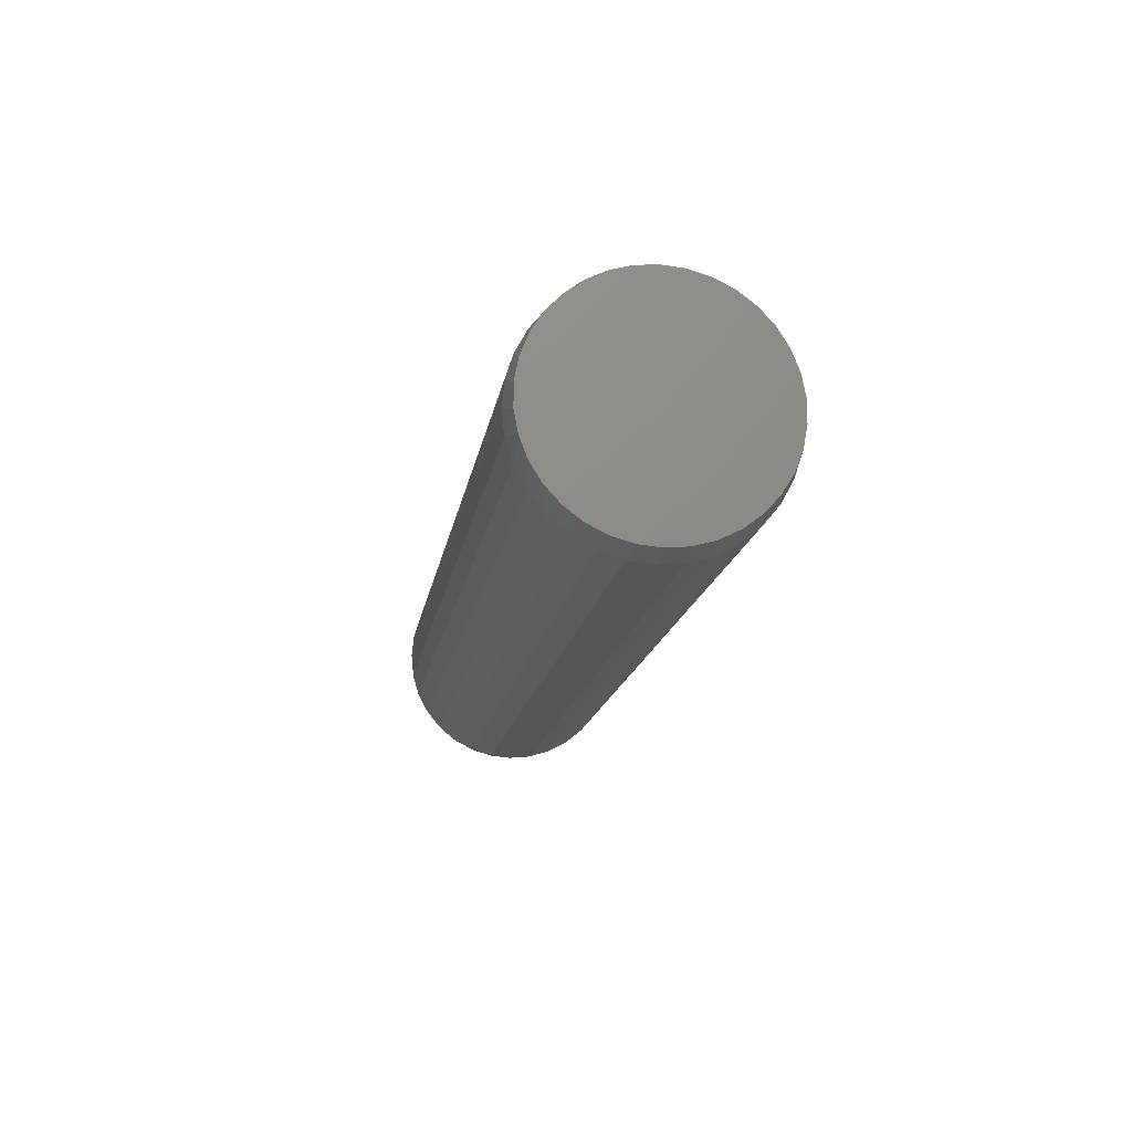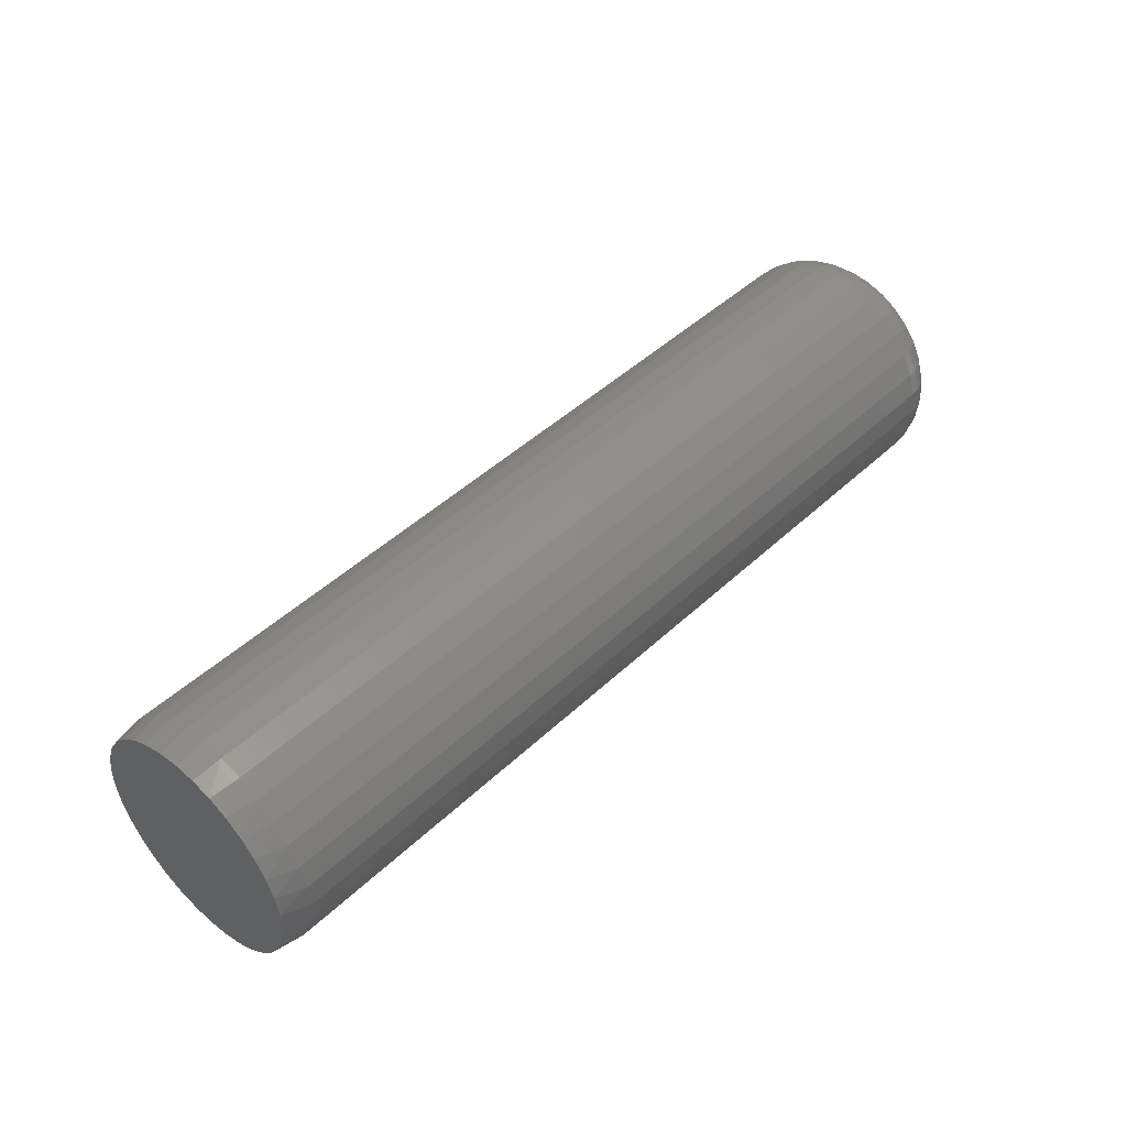
<metadata>
{"format":"stl","ext":"stl","renderer":"f3d","projection":"perspective","resolution":1024,"background":"white","views":[{"elev":-15.4,"azim":-98.9,"up":"+Y"},{"elev":45.7,"azim":-47.1,"up":"+Y"}]}
</metadata>
<code>
# stl→obj: 354 verts, 704 faces
v -0.7031 0.1914 -6.961e-17
v 0.6719 0.1914 -2.379e-16
v -0.7031 0.1878 -0.03696
v 0.6719 0.1878 -0.03696
v -0.7031 0.177 -0.07251
v 0.6719 0.177 -0.07251
v -0.7031 0.1595 -0.1053
v 0.6719 0.1595 -0.1053
v -0.7031 0.136 -0.134
v 0.6719 0.136 -0.134
v -0.7031 0.1072 -0.1575
v 0.6719 0.1072 -0.1575
v -0.7031 0.07448 -0.1751
v 0.6719 0.07448 -0.1751
v -0.7031 0.03894 -0.1858
v 0.6719 0.03894 -0.1858
v -0.7031 0.001974 -0.1895
v 0.6719 0.001974 -0.1895
v -0.7031 -0.03499 -0.1858
v 0.6719 -0.03499 -0.1858
v -0.7031 -0.07053 -0.1751
v 0.6719 -0.07053 -0.1751
v -0.7031 -0.1033 -0.1575
v 0.6719 -0.1033 -0.1575
v -0.7031 -0.132 -0.134
v 0.6719 -0.132 -0.134
v -0.7031 -0.1556 -0.1053
v 0.6719 -0.1556 -0.1053
v -0.7031 -0.1731 -0.07251
v 0.6719 -0.1731 -0.07251
v -0.7031 -0.1839 -0.03696
v 0.6719 -0.1839 -0.03696
v -0.7031 -0.1875 2.32e-17
v 0.6719 -0.1875 2.32e-17
v -0.7031 -0.1839 0.03696
v 0.6719 -0.1839 0.03696
v -0.7031 -0.1731 0.07251
v 0.6719 -0.1731 0.07251
v -0.7031 -0.1556 0.1053
v 0.6719 -0.1556 0.1053
v -0.7031 -0.132 0.134
v 0.6719 -0.132 0.134
v -0.7031 -0.1033 0.1575
v 0.6719 -0.1033 0.1575
v -0.7031 -0.07053 0.1751
v 0.6719 -0.07053 0.1751
v -0.7031 -0.03499 0.1858
v 0.6719 -0.03499 0.1858
v -0.7031 0.001974 0.1895
v 0.6719 0.001974 0.1895
v -0.7031 0.03894 0.1858
v 0.6719 0.03894 0.1858
v -0.7031 0.07448 0.1751
v 0.6719 0.07448 0.1751
v -0.7031 0.1072 0.1575
v 0.6719 0.1072 0.1575
v -0.7031 0.136 0.134
v 0.6719 0.136 0.134
v -0.7031 0.1595 0.1053
v 0.6719 0.1595 0.1053
v -0.7031 0.177 0.07251
v 0.6719 0.177 0.07251
v -0.7031 0.1878 0.03696
v 0.6719 0.1878 0.03696
v 0.75 -0.01975 0.1092
v 0.75 0.0237 0.1092
v 0.75 0.001974 0.1113
v 0.75 -0.04064 0.1029
v 0.75 0.04458 0.1029
v 0.75 -0.05989 0.09258
v 0.75 0.06384 0.09258
v 0.75 0.06384 -0.09258
v 0.75 -0.04064 -0.1029
v 0.75 0.04458 -0.1029
v 0.75 -0.01975 -0.1092
v 0.75 0.0237 -0.1092
v 0.75 0.001974 -0.1113
v 0.75 0.08071 0.07874
v 0.75 -0.07676 0.07874
v 0.75 0.09456 0.06186
v 0.75 -0.09061 0.06186
v 0.75 0.1048 0.04261
v 0.75 -0.1009 0.04261
v 0.75 0.1112 0.02172
v 0.75 -0.1072 0.02172
v 0.75 0.1133 -4.953e-17
v 0.75 -0.1094 -4.444e-17
v 0.75 0.1112 -0.02172
v 0.75 -0.1072 -0.02172
v 0.75 0.1048 -0.04261
v 0.75 -0.1009 -0.04261
v 0.75 0.09456 -0.06186
v 0.75 -0.09061 -0.06186
v 0.75 0.08071 -0.07874
v 0.75 -0.07676 -0.07874
v 0.75 -0.05989 -0.09258
v 0.7485 -0.1246 -4.163e-17
v 0.7485 -0.1222 0.0247
v 0.7441 -0.1393 -3.469e-17
v 0.7441 -0.1366 0.02756
v 0.7368 -0.1528 -4.163e-17
v 0.7368 -0.1498 0.03019
v 0.7271 -0.1646 -2.776e-17
v 0.7271 -0.1614 0.0325
v 0.7153 -0.1743 -2.776e-17
v 0.7153 -0.1709 0.0344
v 0.7018 -0.1816 -2.776e-17
v 0.7018 -0.178 0.0358
v 0.6871 -0.186 -4.163e-17
v 0.6871 -0.1824 0.03667
v 0.7485 0.1261 0.0247
v 0.7485 0.1286 -2.776e-16
v 0.7441 0.1405 0.02756
v 0.7441 0.1432 -3.053e-16
v 0.7368 0.1538 0.03019
v 0.7368 0.1567 -3.331e-16
v 0.7271 0.1654 0.0325
v 0.7271 0.1686 -3.469e-16
v 0.7153 0.1749 0.0344
v 0.7153 0.1783 -3.747e-16
v 0.7018 0.182 0.0358
v 0.7018 0.1855 -3.886e-16
v 0.6871 0.1863 0.03667
v 0.6871 0.1899 -4.025e-16
v 0.7485 0.1189 0.04844
v 0.7441 0.1325 0.05405
v 0.7368 0.1449 0.05922
v 0.7271 0.1559 0.06375
v 0.7153 0.1649 0.06747
v 0.7018 0.1715 0.07023
v 0.6871 0.1756 0.07193
v 0.7485 0.1072 0.07033
v 0.7441 0.1194 0.07847
v 0.7368 0.1306 0.08598
v 0.7271 0.1405 0.09255
v 0.7153 0.1486 0.09795
v 0.7018 0.1546 0.102
v 0.6871 0.1583 0.1044
v 0.7485 0.09149 0.08951
v 0.7441 0.1018 0.09988
v 0.7368 0.1114 0.1094
v 0.7271 0.1198 0.1178
v 0.7153 0.1266 0.1247
v 0.7018 0.1317 0.1298
v 0.6871 0.1349 0.1329
v 0.7485 0.0723 0.1053
v 0.7441 0.08045 0.1174
v 0.7368 0.08795 0.1287
v 0.7271 0.09453 0.1385
v 0.7153 0.09992 0.1466
v 0.7018 0.1039 0.1526
v 0.6871 0.1064 0.1563
v 0.7485 0.05042 0.117
v 0.7441 0.05603 0.1305
v 0.7368 0.06119 0.143
v 0.7271 0.06573 0.1539
v 0.7153 0.06944 0.1629
v 0.7018 0.07221 0.1696
v 0.6871 0.07391 0.1737
v 0.7485 0.02667 0.1242
v 0.7441 0.02953 0.1385
v 0.7368 0.03216 0.1518
v 0.7271 0.03447 0.1634
v 0.7153 0.03637 0.1729
v 0.7018 0.03778 0.18
v 0.6871 0.03865 0.1844
v 0.7485 0.001974 0.1266
v 0.7441 0.001974 0.1412
v 0.7368 0.001974 0.1548
v 0.7271 0.001974 0.1666
v 0.7153 0.001974 0.1763
v 0.7018 0.001974 0.1835
v 0.6871 0.001974 0.188
v 0.7485 -0.02272 0.1242
v 0.7441 -0.02558 0.1385
v 0.7368 -0.02822 0.1518
v 0.7271 -0.03053 0.1634
v 0.7153 -0.03242 0.1729
v 0.7018 -0.03383 0.18
v 0.6871 -0.0347 0.1844
v 0.7485 -0.04647 0.117
v 0.7441 -0.05208 0.1305
v 0.7368 -0.05725 0.143
v 0.7271 -0.06178 0.1539
v 0.7153 -0.0655 0.1629
v 0.7018 -0.06826 0.1696
v 0.6871 -0.06996 0.1737
v 0.7485 -0.06836 0.1053
v 0.7441 -0.0765 0.1174
v 0.7368 -0.084 0.1287
v 0.7271 -0.09058 0.1385
v 0.7153 -0.09598 0.1466
v 0.7018 -0.09999 0.1526
v 0.6871 -0.1025 0.1563
v 0.7485 -0.08754 0.08951
v 0.7441 -0.0979 0.09988
v 0.7368 -0.1075 0.1094
v 0.7271 -0.1158 0.1178
v 0.7153 -0.1227 0.1247
v 0.7018 -0.1278 0.1298
v 0.6871 -0.1309 0.1329
v 0.7485 -0.1033 0.07033
v 0.7441 -0.1155 0.07847
v 0.7368 -0.1267 0.08598
v 0.7271 -0.1365 0.09255
v 0.7153 -0.1446 0.09795
v 0.7018 -0.1506 0.102
v 0.6871 -0.1543 0.1044
v 0.7485 -0.115 0.04844
v 0.7441 -0.1285 0.05405
v 0.7368 -0.141 0.05922
v 0.7271 -0.1519 0.06375
v 0.7153 -0.1609 0.06747
v 0.7018 -0.1676 0.07023
v 0.6871 -0.1717 0.07193
v 0.7485 0.1261 -0.0247
v 0.7441 0.1405 -0.02756
v 0.7368 0.1538 -0.03019
v 0.7271 0.1654 -0.0325
v 0.7153 0.1749 -0.0344
v 0.7018 0.182 -0.0358
v 0.6871 0.1863 -0.03667
v 0.7485 -0.1222 -0.0247
v 0.7441 -0.1366 -0.02756
v 0.7368 -0.1498 -0.03019
v 0.7271 -0.1614 -0.0325
v 0.7153 -0.1709 -0.0344
v 0.7018 -0.178 -0.0358
v 0.6871 -0.1824 -0.03667
v 0.7485 -0.115 -0.04844
v 0.7441 -0.1285 -0.05405
v 0.7368 -0.141 -0.05922
v 0.7271 -0.1519 -0.06375
v 0.7153 -0.1609 -0.06747
v 0.7018 -0.1676 -0.07023
v 0.6871 -0.1717 -0.07193
v 0.7485 -0.1033 -0.07033
v 0.7441 -0.1155 -0.07847
v 0.7368 -0.1267 -0.08598
v 0.7271 -0.1365 -0.09255
v 0.7153 -0.1446 -0.09795
v 0.7018 -0.1506 -0.102
v 0.6871 -0.1543 -0.1044
v 0.7485 -0.08754 -0.08951
v 0.7441 -0.0979 -0.09988
v 0.7368 -0.1075 -0.1094
v 0.7271 -0.1158 -0.1178
v 0.7153 -0.1227 -0.1247
v 0.7018 -0.1278 -0.1298
v 0.6871 -0.1309 -0.1329
v 0.7485 -0.06836 -0.1053
v 0.7441 -0.0765 -0.1174
v 0.7368 -0.084 -0.1287
v 0.7271 -0.09058 -0.1385
v 0.7153 -0.09598 -0.1466
v 0.7018 -0.09999 -0.1526
v 0.6871 -0.1025 -0.1563
v 0.7485 -0.04647 -0.117
v 0.7441 -0.05208 -0.1305
v 0.7368 -0.05725 -0.143
v 0.7271 -0.06178 -0.1539
v 0.7153 -0.0655 -0.1629
v 0.7018 -0.06826 -0.1696
v 0.6871 -0.06996 -0.1737
v 0.7485 -0.02272 -0.1242
v 0.7441 -0.02558 -0.1385
v 0.7368 -0.02822 -0.1518
v 0.7271 -0.03053 -0.1634
v 0.7153 -0.03242 -0.1729
v 0.7018 -0.03383 -0.18
v 0.6871 -0.0347 -0.1844
v 0.7485 0.001974 -0.1266
v 0.7441 0.001974 -0.1412
v 0.7368 0.001974 -0.1548
v 0.7271 0.001974 -0.1666
v 0.7153 0.001974 -0.1763
v 0.7018 0.001974 -0.1835
v 0.6871 0.001974 -0.188
v 0.7485 0.02667 -0.1242
v 0.7441 0.02953 -0.1385
v 0.7368 0.03216 -0.1518
v 0.7271 0.03447 -0.1634
v 0.7153 0.03637 -0.1729
v 0.7018 0.03778 -0.18
v 0.6871 0.03865 -0.1844
v 0.7485 0.05042 -0.117
v 0.7441 0.05603 -0.1305
v 0.7368 0.06119 -0.143
v 0.7271 0.06573 -0.1539
v 0.7153 0.06944 -0.1629
v 0.7018 0.07221 -0.1696
v 0.6871 0.07391 -0.1737
v 0.7485 0.0723 -0.1053
v 0.7441 0.08045 -0.1174
v 0.7368 0.08795 -0.1287
v 0.7271 0.09453 -0.1385
v 0.7153 0.09992 -0.1466
v 0.7018 0.1039 -0.1526
v 0.6871 0.1064 -0.1563
v 0.7485 0.09149 -0.08951
v 0.7441 0.1018 -0.09988
v 0.7368 0.1114 -0.1094
v 0.7271 0.1198 -0.1178
v 0.7153 0.1266 -0.1247
v 0.7018 0.1317 -0.1298
v 0.6871 0.1349 -0.1329
v 0.7485 0.1072 -0.07033
v 0.7441 0.1194 -0.07847
v 0.7368 0.1306 -0.08598
v 0.7271 0.1405 -0.09255
v 0.7153 0.1486 -0.09795
v 0.7018 0.1546 -0.102
v 0.6871 0.1583 -0.1044
v 0.7485 0.1189 -0.04844
v 0.7441 0.1325 -0.05405
v 0.7368 0.1449 -0.05922
v 0.7271 0.1559 -0.06375
v 0.7153 0.1649 -0.06747
v 0.7018 0.1715 -0.07023
v 0.6871 0.1756 -0.07193
v -0.75 -0.04774 0.1747
v -0.75 -0.01479 0.1809
v -0.75 0.01873 0.1809
v -0.75 0.05169 0.1747
v -0.75 -0.079 0.1626
v -0.75 0.08295 0.1626
v -0.75 0.05169 -0.1747
v -0.75 -0.04774 -0.1747
v -0.75 0.08295 -0.1626
v -0.75 -0.01479 -0.1809
v -0.75 0.01874 -0.1809
v -0.75 -0.079 -0.1626
v -0.75 -0.1075 -0.145
v -0.75 0.1114 -0.145
v -0.75 -0.1323 -0.1224
v -0.75 0.1362 -0.1224
v -0.75 -0.1525 -0.09563
v -0.75 0.1564 -0.09563
v -0.75 -0.1674 -0.06562
v -0.75 0.1714 -0.06562
v -0.75 -0.1766 -0.03338
v -0.75 0.1805 -0.03338
v -0.75 -0.1797 -1.571e-06
v -0.75 0.1836 6.08e-17
v -0.75 -0.1766 0.03338
v -0.75 0.1805 0.03338
v -0.75 -0.1674 0.06562
v -0.75 0.1714 0.06562
v -0.75 -0.1525 0.09563
v -0.75 0.1564 0.09563
v -0.75 -0.1323 0.1224
v -0.75 0.1362 0.1224
v -0.75 -0.1075 0.145
v -0.75 0.1114 0.145
f 1 2 3
f 3 2 4
f 3 4 5
f 5 4 6
f 5 6 7
f 7 6 8
f 7 8 9
f 9 8 10
f 9 10 11
f 11 10 12
f 11 12 13
f 13 12 14
f 13 14 15
f 15 14 16
f 15 16 17
f 17 16 18
f 17 18 19
f 19 18 20
f 19 20 21
f 21 20 22
f 21 22 23
f 23 22 24
f 23 24 25
f 25 24 26
f 25 26 27
f 27 26 28
f 27 28 29
f 29 28 30
f 29 30 31
f 31 30 32
f 31 32 33
f 33 32 34
f 33 34 35
f 35 34 36
f 35 36 37
f 37 36 38
f 37 38 39
f 39 38 40
f 39 40 41
f 41 40 42
f 41 42 43
f 43 42 44
f 43 44 45
f 45 44 46
f 45 46 47
f 47 46 48
f 47 48 49
f 49 48 50
f 49 50 51
f 51 50 52
f 51 52 53
f 53 52 54
f 53 54 55
f 55 54 56
f 55 56 57
f 57 56 58
f 57 58 59
f 59 58 60
f 59 60 61
f 61 60 62
f 61 62 63
f 63 62 64
f 63 64 1
f 1 64 2
f 65 66 67
f 66 65 68
f 66 68 69
f 69 68 70
f 69 70 71
f 72 73 74
f 74 73 75
f 74 75 76
f 76 75 77
f 71 70 78
f 78 70 79
f 78 79 80
f 80 79 81
f 80 81 82
f 82 81 83
f 82 83 84
f 84 83 85
f 84 85 86
f 86 85 87
f 86 87 88
f 88 87 89
f 88 89 90
f 90 89 91
f 90 91 92
f 92 91 93
f 92 93 94
f 94 93 95
f 94 95 72
f 72 95 96
f 72 96 73
f 87 85 97
f 97 85 98
f 97 98 99
f 99 98 100
f 99 100 101
f 101 100 102
f 101 102 103
f 103 102 104
f 103 104 105
f 105 104 106
f 105 106 107
f 107 106 108
f 107 108 109
f 109 108 110
f 109 110 34
f 34 110 36
f 84 86 111
f 111 86 112
f 111 112 113
f 113 112 114
f 113 114 115
f 115 114 116
f 115 116 117
f 117 116 118
f 117 118 119
f 119 118 120
f 119 120 121
f 121 120 122
f 121 122 123
f 123 122 124
f 123 124 64
f 64 124 2
f 82 84 125
f 125 84 111
f 125 111 126
f 126 111 113
f 126 113 127
f 127 113 115
f 127 115 128
f 128 115 117
f 128 117 129
f 129 117 119
f 129 119 130
f 130 119 121
f 130 121 131
f 131 121 123
f 131 123 62
f 62 123 64
f 80 82 132
f 132 82 125
f 132 125 133
f 133 125 126
f 133 126 134
f 134 126 127
f 134 127 135
f 135 127 128
f 135 128 136
f 136 128 129
f 136 129 137
f 137 129 130
f 137 130 138
f 138 130 131
f 138 131 60
f 60 131 62
f 78 80 139
f 139 80 132
f 139 132 140
f 140 132 133
f 140 133 141
f 141 133 134
f 141 134 142
f 142 134 135
f 142 135 143
f 143 135 136
f 143 136 144
f 144 136 137
f 144 137 145
f 145 137 138
f 145 138 58
f 58 138 60
f 71 78 146
f 146 78 139
f 146 139 147
f 147 139 140
f 147 140 148
f 148 140 141
f 148 141 149
f 149 141 142
f 149 142 150
f 150 142 143
f 150 143 151
f 151 143 144
f 151 144 152
f 152 144 145
f 152 145 56
f 56 145 58
f 69 71 153
f 153 71 146
f 153 146 154
f 154 146 147
f 154 147 155
f 155 147 148
f 155 148 156
f 156 148 149
f 156 149 157
f 157 149 150
f 157 150 158
f 158 150 151
f 158 151 159
f 159 151 152
f 159 152 54
f 54 152 56
f 66 69 160
f 160 69 153
f 160 153 161
f 161 153 154
f 161 154 162
f 162 154 155
f 162 155 163
f 163 155 156
f 163 156 164
f 164 156 157
f 164 157 165
f 165 157 158
f 165 158 166
f 166 158 159
f 166 159 52
f 52 159 54
f 67 66 167
f 167 66 160
f 167 160 168
f 168 160 161
f 168 161 169
f 169 161 162
f 169 162 170
f 170 162 163
f 170 163 171
f 171 163 164
f 171 164 172
f 172 164 165
f 172 165 173
f 173 165 166
f 173 166 50
f 50 166 52
f 65 67 174
f 174 67 167
f 174 167 175
f 175 167 168
f 175 168 176
f 176 168 169
f 176 169 177
f 177 169 170
f 177 170 178
f 178 170 171
f 178 171 179
f 179 171 172
f 179 172 180
f 180 172 173
f 180 173 48
f 48 173 50
f 68 65 181
f 181 65 174
f 181 174 182
f 182 174 175
f 182 175 183
f 183 175 176
f 183 176 184
f 184 176 177
f 184 177 185
f 185 177 178
f 185 178 186
f 186 178 179
f 186 179 187
f 187 179 180
f 187 180 46
f 46 180 48
f 70 68 188
f 188 68 181
f 188 181 189
f 189 181 182
f 189 182 190
f 190 182 183
f 190 183 191
f 191 183 184
f 191 184 192
f 192 184 185
f 192 185 193
f 193 185 186
f 193 186 194
f 194 186 187
f 194 187 44
f 44 187 46
f 79 70 195
f 195 70 188
f 195 188 196
f 196 188 189
f 196 189 197
f 197 189 190
f 197 190 198
f 198 190 191
f 198 191 199
f 199 191 192
f 199 192 200
f 200 192 193
f 200 193 201
f 201 193 194
f 201 194 42
f 42 194 44
f 81 79 202
f 202 79 195
f 202 195 203
f 203 195 196
f 203 196 204
f 204 196 197
f 204 197 205
f 205 197 198
f 205 198 206
f 206 198 199
f 206 199 207
f 207 199 200
f 207 200 208
f 208 200 201
f 208 201 40
f 40 201 42
f 83 81 209
f 209 81 202
f 209 202 210
f 210 202 203
f 210 203 211
f 211 203 204
f 211 204 212
f 212 204 205
f 212 205 213
f 213 205 206
f 213 206 214
f 214 206 207
f 214 207 215
f 215 207 208
f 215 208 38
f 38 208 40
f 85 83 98
f 98 83 209
f 98 209 100
f 100 209 210
f 100 210 102
f 102 210 211
f 102 211 104
f 104 211 212
f 104 212 106
f 106 212 213
f 106 213 108
f 108 213 214
f 108 214 110
f 110 214 215
f 110 215 36
f 36 215 38
f 86 88 112
f 112 88 216
f 112 216 114
f 114 216 217
f 114 217 116
f 116 217 218
f 116 218 118
f 118 218 219
f 118 219 120
f 120 219 220
f 120 220 122
f 122 220 221
f 122 221 124
f 124 221 222
f 124 222 2
f 2 222 4
f 89 87 223
f 223 87 97
f 223 97 224
f 224 97 99
f 224 99 225
f 225 99 101
f 225 101 226
f 226 101 103
f 226 103 227
f 227 103 105
f 227 105 228
f 228 105 107
f 228 107 229
f 229 107 109
f 229 109 32
f 32 109 34
f 91 89 230
f 230 89 223
f 230 223 231
f 231 223 224
f 231 224 232
f 232 224 225
f 232 225 233
f 233 225 226
f 233 226 234
f 234 226 227
f 234 227 235
f 235 227 228
f 235 228 236
f 236 228 229
f 236 229 30
f 30 229 32
f 93 91 237
f 237 91 230
f 237 230 238
f 238 230 231
f 238 231 239
f 239 231 232
f 239 232 240
f 240 232 233
f 240 233 241
f 241 233 234
f 241 234 242
f 242 234 235
f 242 235 243
f 243 235 236
f 243 236 28
f 28 236 30
f 95 93 244
f 244 93 237
f 244 237 245
f 245 237 238
f 245 238 246
f 246 238 239
f 246 239 247
f 247 239 240
f 247 240 248
f 248 240 241
f 248 241 249
f 249 241 242
f 249 242 250
f 250 242 243
f 250 243 26
f 26 243 28
f 96 95 251
f 251 95 244
f 251 244 252
f 252 244 245
f 252 245 253
f 253 245 246
f 253 246 254
f 254 246 247
f 254 247 255
f 255 247 248
f 255 248 256
f 256 248 249
f 256 249 257
f 257 249 250
f 257 250 24
f 24 250 26
f 73 96 258
f 258 96 251
f 258 251 259
f 259 251 252
f 259 252 260
f 260 252 253
f 260 253 261
f 261 253 254
f 261 254 262
f 262 254 255
f 262 255 263
f 263 255 256
f 263 256 264
f 264 256 257
f 264 257 22
f 22 257 24
f 75 73 265
f 265 73 258
f 265 258 266
f 266 258 259
f 266 259 267
f 267 259 260
f 267 260 268
f 268 260 261
f 268 261 269
f 269 261 262
f 269 262 270
f 270 262 263
f 270 263 271
f 271 263 264
f 271 264 20
f 20 264 22
f 77 75 272
f 272 75 265
f 272 265 273
f 273 265 266
f 273 266 274
f 274 266 267
f 274 267 275
f 275 267 268
f 275 268 276
f 276 268 269
f 276 269 277
f 277 269 270
f 277 270 278
f 278 270 271
f 278 271 18
f 18 271 20
f 76 77 279
f 279 77 272
f 279 272 280
f 280 272 273
f 280 273 281
f 281 273 274
f 281 274 282
f 282 274 275
f 282 275 283
f 283 275 276
f 283 276 284
f 284 276 277
f 284 277 285
f 285 277 278
f 285 278 16
f 16 278 18
f 74 76 286
f 286 76 279
f 286 279 287
f 287 279 280
f 287 280 288
f 288 280 281
f 288 281 289
f 289 281 282
f 289 282 290
f 290 282 283
f 290 283 291
f 291 283 284
f 291 284 292
f 292 284 285
f 292 285 14
f 14 285 16
f 72 74 293
f 293 74 286
f 293 286 294
f 294 286 287
f 294 287 295
f 295 287 288
f 295 288 296
f 296 288 289
f 296 289 297
f 297 289 290
f 297 290 298
f 298 290 291
f 298 291 299
f 299 291 292
f 299 292 12
f 12 292 14
f 94 72 300
f 300 72 293
f 300 293 301
f 301 293 294
f 301 294 302
f 302 294 295
f 302 295 303
f 303 295 296
f 303 296 304
f 304 296 297
f 304 297 305
f 305 297 298
f 305 298 306
f 306 298 299
f 306 299 10
f 10 299 12
f 92 94 307
f 307 94 300
f 307 300 308
f 308 300 301
f 308 301 309
f 309 301 302
f 309 302 310
f 310 302 303
f 310 303 311
f 311 303 304
f 311 304 312
f 312 304 305
f 312 305 313
f 313 305 306
f 313 306 8
f 8 306 10
f 90 92 314
f 314 92 307
f 314 307 315
f 315 307 308
f 315 308 316
f 316 308 309
f 316 309 317
f 317 309 310
f 317 310 318
f 318 310 311
f 318 311 319
f 319 311 312
f 319 312 320
f 320 312 313
f 320 313 6
f 6 313 8
f 88 90 216
f 216 90 314
f 216 314 217
f 217 314 315
f 217 315 218
f 218 315 316
f 218 316 219
f 219 316 317
f 219 317 220
f 220 317 318
f 220 318 221
f 221 318 319
f 221 319 222
f 222 319 320
f 222 320 4
f 4 320 6
f 321 322 323
f 324 321 323
f 325 321 324
f 326 325 324
f 327 328 329
f 330 328 327
f 331 330 327
f 328 332 329
f 329 332 333
f 329 333 334
f 334 333 335
f 334 335 336
f 336 335 337
f 336 337 338
f 338 337 339
f 338 339 340
f 340 339 341
f 340 341 342
f 342 341 343
f 342 343 344
f 344 343 345
f 344 345 346
f 346 345 347
f 346 347 348
f 348 347 349
f 348 349 350
f 350 349 351
f 350 351 352
f 352 351 353
f 352 353 354
f 354 353 325
f 354 325 326
f 348 61 63
f 350 59 61
f 350 61 348
f 352 57 59
f 352 59 350
f 354 55 57
f 354 57 352
f 326 53 55
f 326 55 354
f 324 51 53
f 324 53 326
f 323 49 51
f 323 51 324
f 322 47 49
f 322 49 323
f 321 45 47
f 321 47 322
f 325 43 45
f 325 45 321
f 353 41 43
f 353 43 325
f 351 39 41
f 351 41 353
f 349 37 39
f 349 39 351
f 347 35 37
f 347 37 349
f 343 33 345
f 345 33 35
f 345 35 347
f 1 344 63
f 63 344 346
f 63 346 348
f 339 29 31
f 337 27 29
f 337 29 339
f 335 25 27
f 335 27 337
f 333 23 25
f 333 25 335
f 332 21 23
f 332 23 333
f 328 19 21
f 328 21 332
f 330 17 19
f 330 19 328
f 331 15 17
f 331 17 330
f 327 13 15
f 327 15 331
f 329 11 13
f 329 13 327
f 334 9 11
f 334 11 329
f 336 7 9
f 336 9 334
f 338 5 7
f 338 7 336
f 340 3 5
f 340 5 338
f 344 1 342
f 342 1 3
f 342 3 340
f 33 343 31
f 31 343 341
f 31 341 339

</code>
